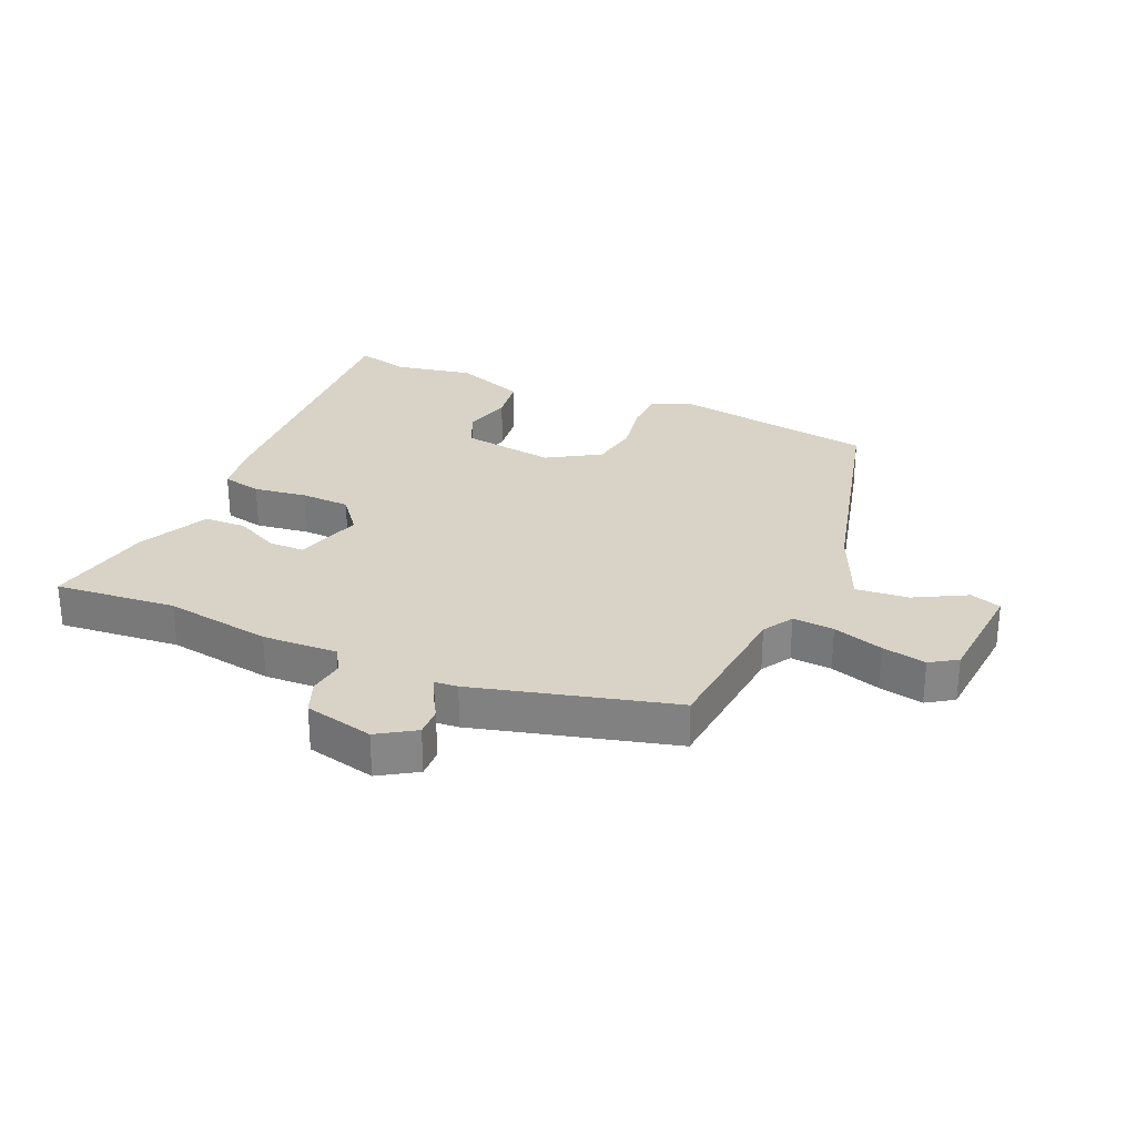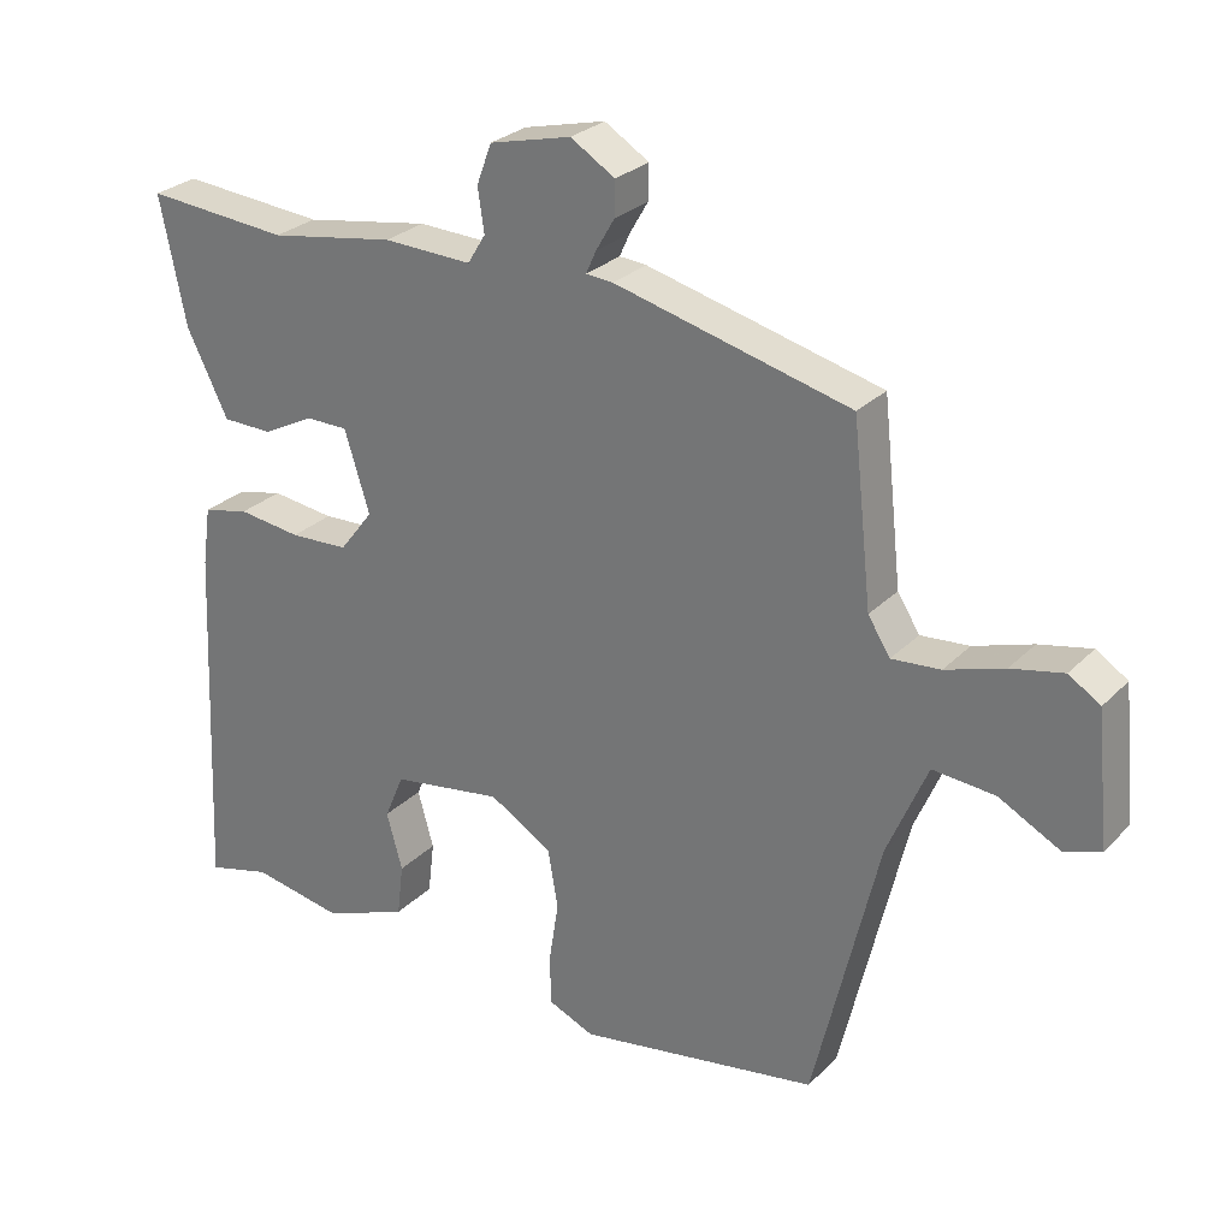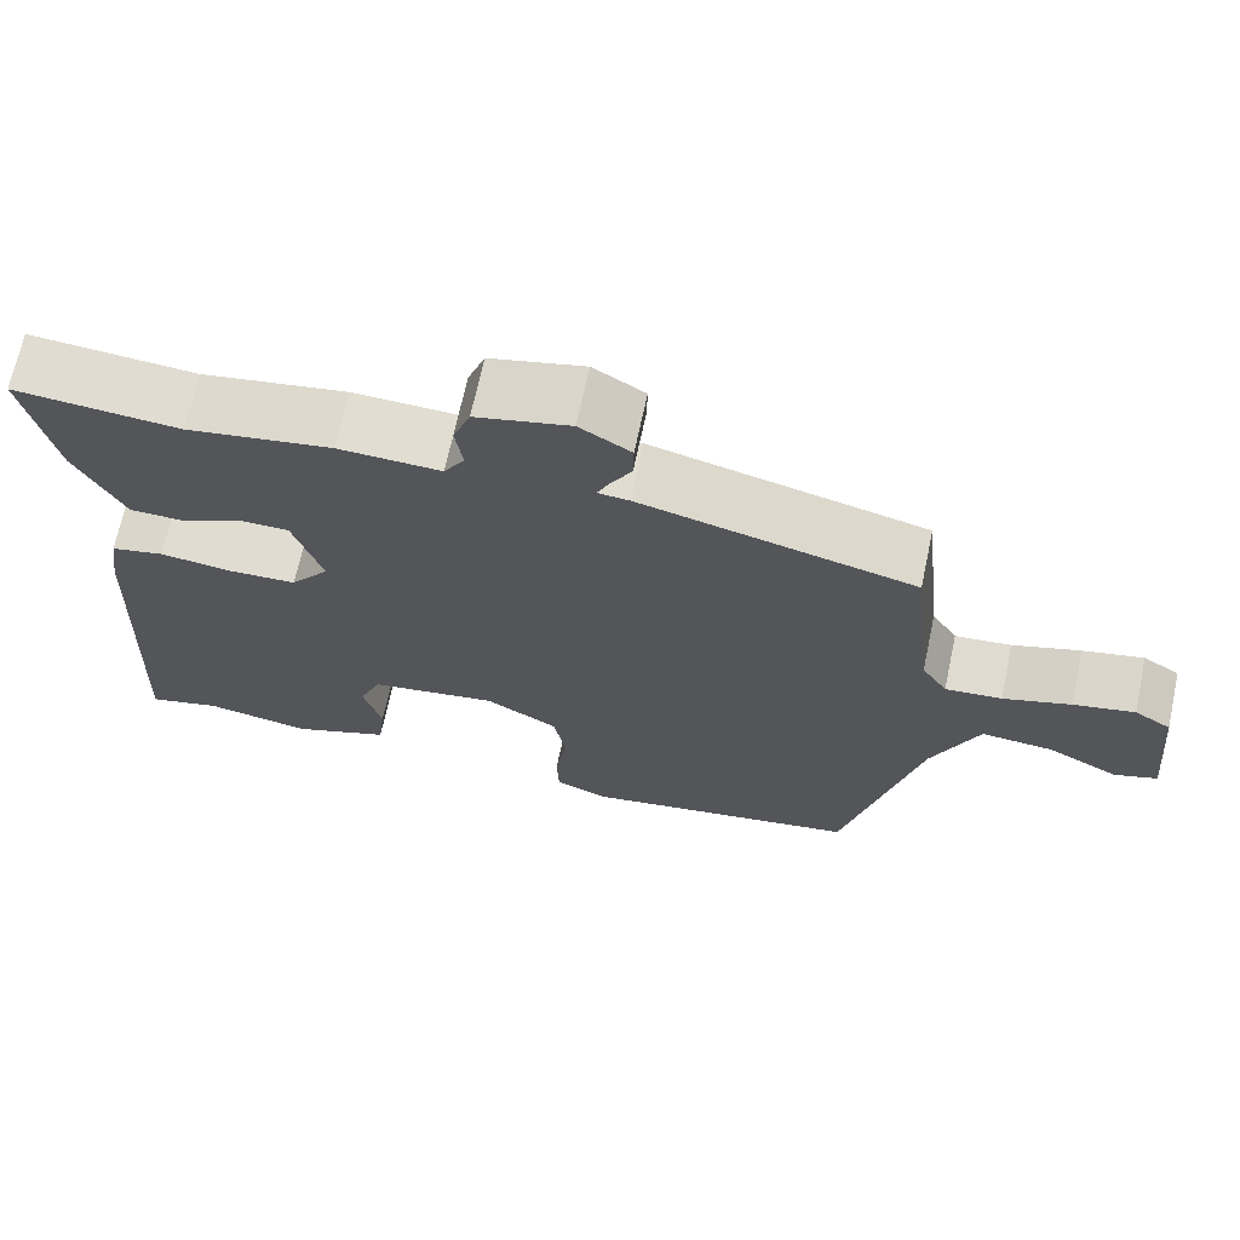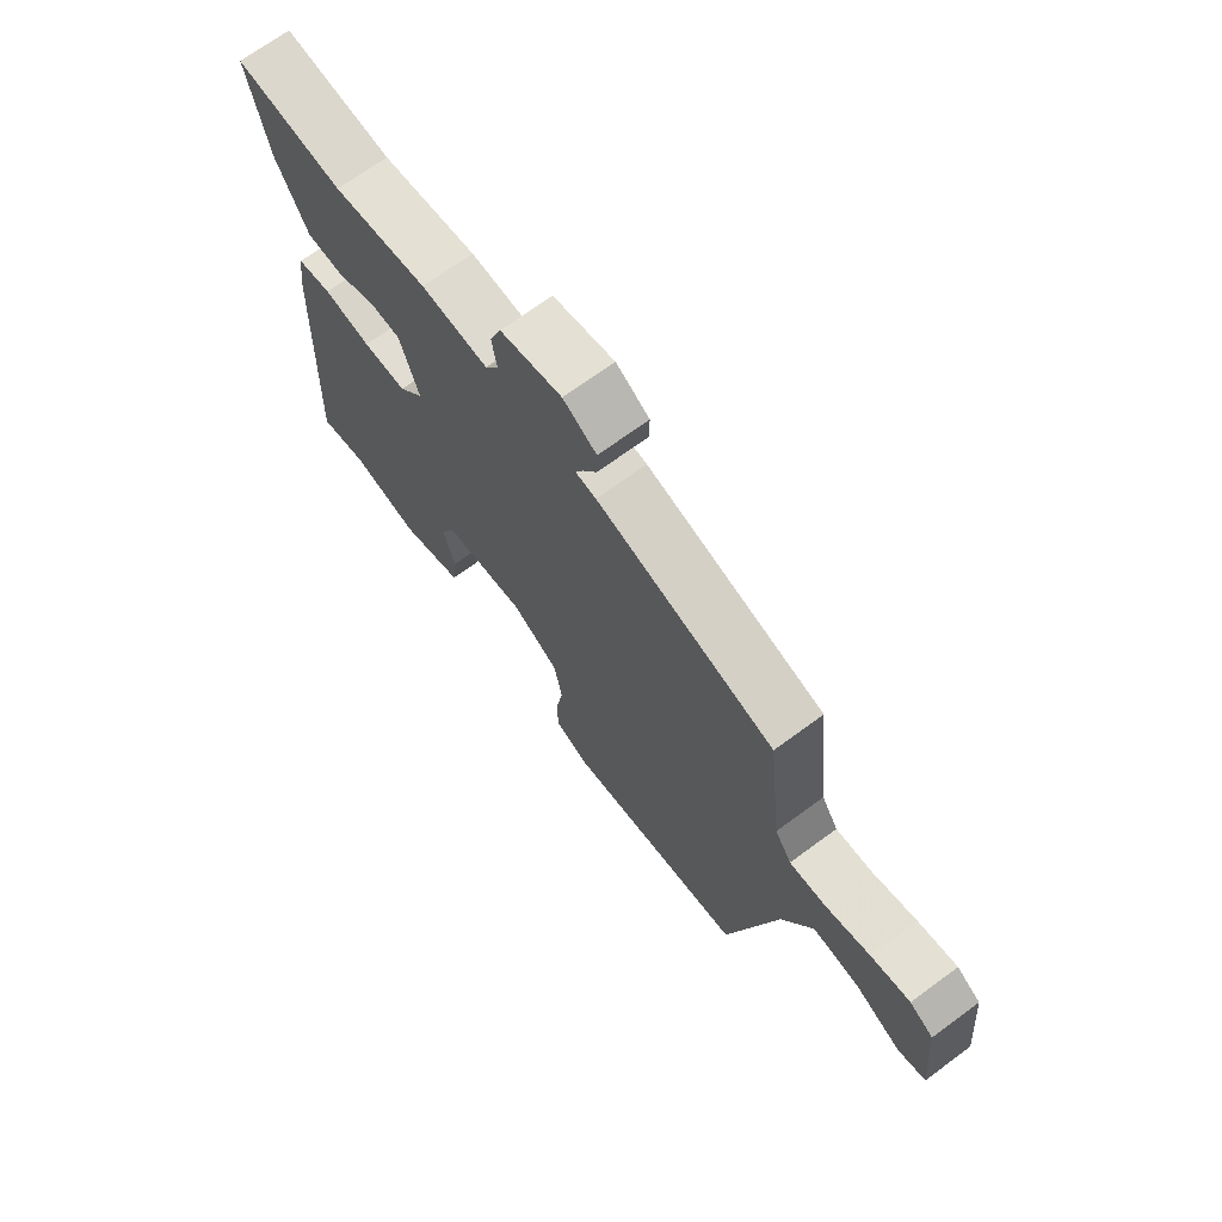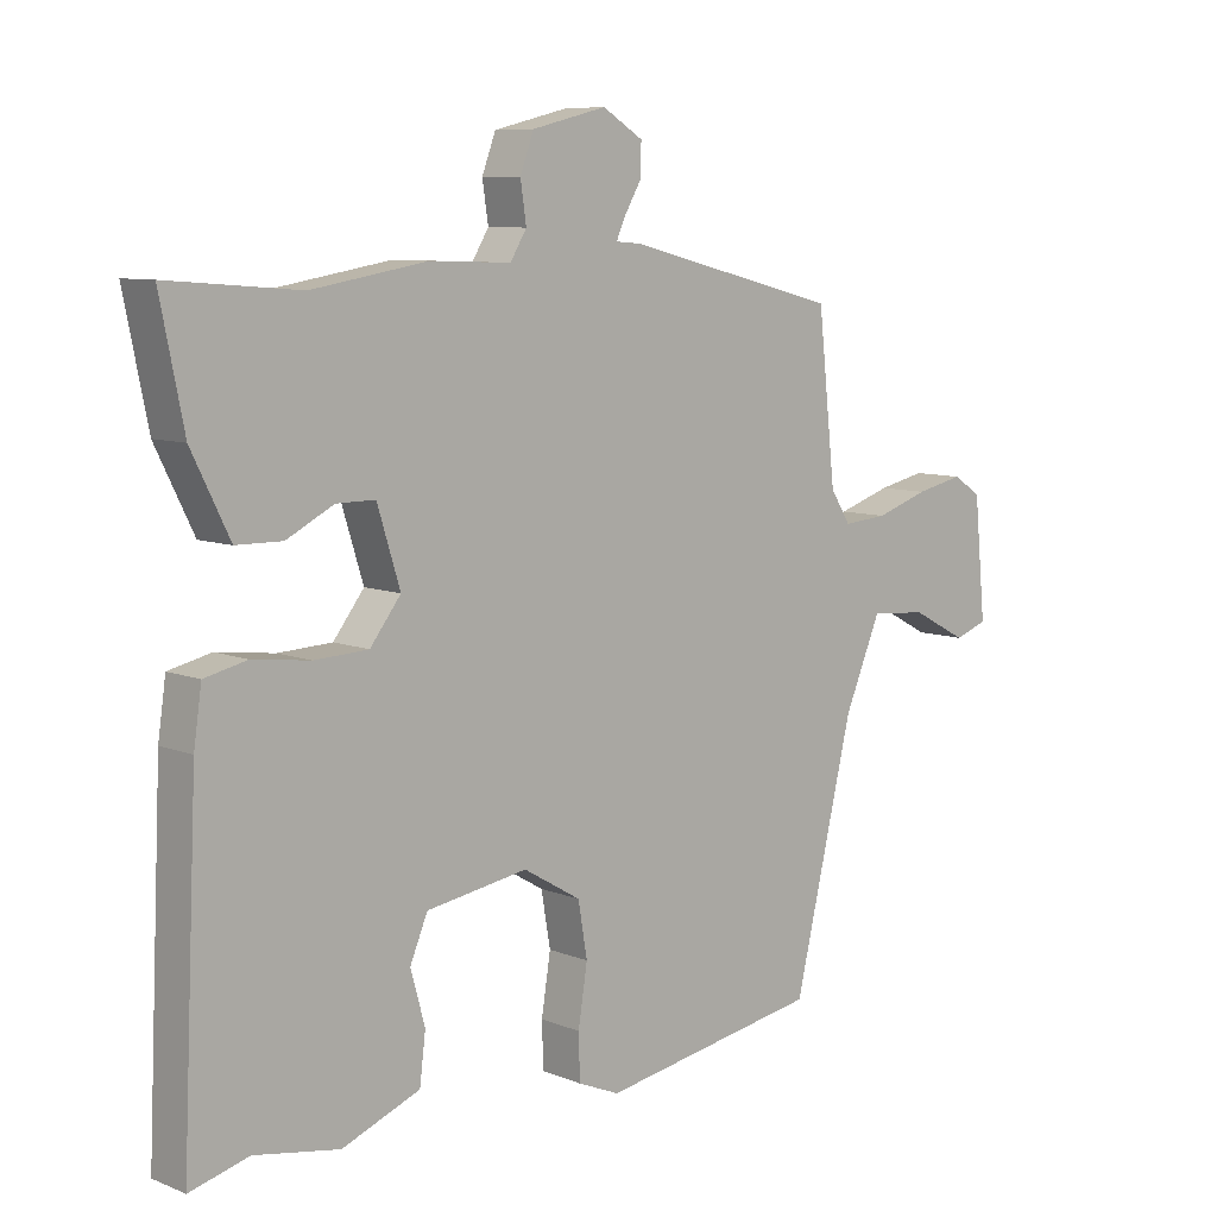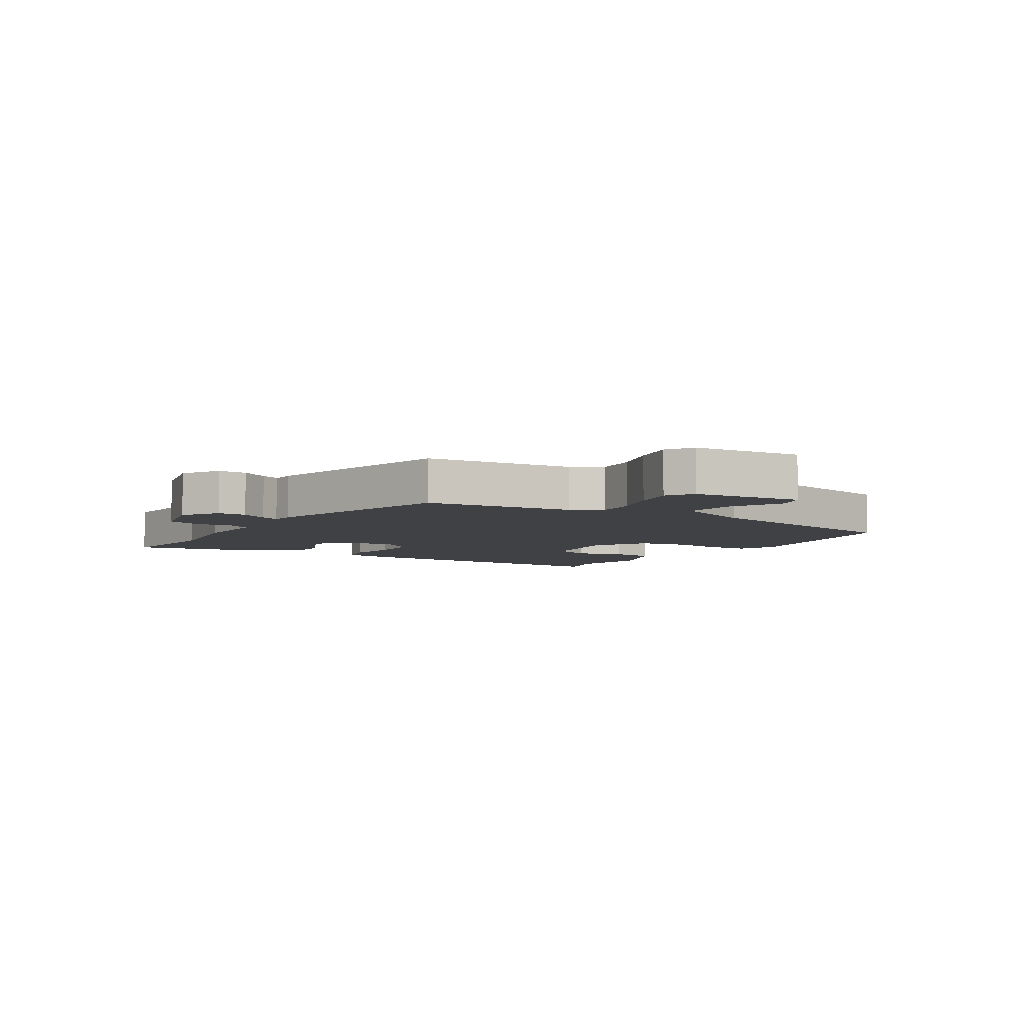
<metadata>
{"format":"obj","ext":"obj","renderer":"f3d","projection":"perspective","resolution":1024,"background":"white","views":[{"elev":28.2,"azim":22.8,"up":"+Y"},{"elev":27.5,"azim":34.2,"up":"+Z"},{"elev":68.8,"azim":12.1,"up":"+Z"},{"elev":69.8,"azim":53.6,"up":"+Z"},{"elev":8.3,"azim":-42.7,"up":"+Z"},{"elev":-5.7,"azim":57.7,"up":"+Y"}]}
</metadata>
<code>
v 0.439 0.07 -0.486
v 0.101 0.07 -0.544
v 0.037 0.07 -0.517
v 0.035 0.07 -0.448
v 0.049 0.07 -0.359
v 0.035 0.07 -0.277
v -0.053 0.07 -0.225
v -0.208 0.07 -0.25
v -0.235 0.07 -0.314
v -0.213 0.07 -0.394
v -0.222 0.07 -0.468
v -0.341 0.07 -0.515
v -0.47 0.07 -0.492
v -0.56 0.07 -0.516
v -0.537 0.07 -0.016
v -0.525 0.07 0.067
v -0.46 0.07 0.082
v -0.372 0.07 0.071
v -0.29 0.07 0.075
v -0.243 0.07 0.136
v -0.278 0.07 0.248
v -0.337 0.07 0.248
v -0.409 0.07 0.211
v -0.479 0.07 0.212
v -0.537 0.07 0.329
v -0.573 0.07 0.506
v -0.372 0.07 0.49
v -0.196 0.07 0.52
v -0.072 0.07 0.516
v -0.047 0.07 0.557
v -0.056 0.07 0.617
v -0.035 0.07 0.673
v 0.079 0.07 0.701
v 0.141 0.07 0.663
v 0.14 0.07 0.615
v 0.114 0.07 0.57
v 0.1 0.07 0.539
v 0.138 0.07 0.536
v 0.467 0.07 0.454
v 0.494 0.07 0.206
v 0.525 0.07 0.157
v 0.593 0.07 0.163
v 0.675 0.07 0.19
v 0.748 0.07 0.206
v 0.792 0.07 0.178
v 0.81 0.07 -0.005
v 0.759 0.07 -0.023
v 0.673 0.07 0.022
v 0.586 0.07 0.029
v 0.53 0.07 -0.103
v 0.439 0 -0.486
v 0.101 0 -0.544
v 0.037 0 -0.517
v 0.035 0 -0.448
v 0.049 0 -0.359
v 0.035 0 -0.277
v -0.053 0 -0.225
v -0.208 0 -0.25
v -0.235 0 -0.314
v -0.213 0 -0.394
v -0.222 0 -0.468
v -0.341 0 -0.515
v -0.47 0 -0.492
v -0.56 0 -0.516
v -0.537 0 -0.016
v -0.525 0 0.067
v -0.46 0 0.082
v -0.372 0 0.071
v -0.29 0 0.075
v -0.243 0 0.136
v -0.278 0 0.248
v -0.337 0 0.248
v -0.409 0 0.211
v -0.479 0 0.212
v -0.537 0 0.329
v -0.573 0 0.506
v -0.372 0 0.49
v -0.196 0 0.52
v -0.072 0 0.516
v -0.047 0 0.557
v -0.056 0 0.617
v -0.035 0 0.673
v 0.079 0 0.701
v 0.141 0 0.663
v 0.14 0 0.615
v 0.114 0 0.57
v 0.1 0 0.539
v 0.138 0 0.536
v 0.467 0 0.454
v 0.494 0 0.206
v 0.525 0 0.157
v 0.593 0 0.163
v 0.675 0 0.19
v 0.748 0 0.206
v 0.792 0 0.178
v 0.81 0 -0.005
v 0.759 0 -0.023
v 0.673 0 0.022
v 0.586 0 0.029
v 0.53 0 -0.103
f 46 47 48
f 45 46 48
f 44 45 48
f 43 44 48
f 42 43 48
f 41 42 48 49
f 40 41 49 50
f 37 38 39 40
f 34 35 36
f 33 34 36
f 32 33 36
f 31 32 36
f 30 31 36
f 29 30 36 37
f 27 28 29
f 25 26 27
f 24 25 27
f 23 24 27
f 22 23 27
f 21 22 27 29
f 40 50 1
f 37 40 1
f 29 37 1
f 21 29 1
f 20 21 1
f 16 17 18
f 15 16 18
f 14 15 18
f 13 14 18
f 12 13 18
f 11 12 18
f 10 11 18
f 9 10 18
f 3 4 5
f 2 3 5
f 1 2 5
f 1 5 6
f 1 6 7
f 20 1 7
f 19 20 7
f 8 9 18 19
f 7 8 19
f 98 97 96
f 98 96 95
f 98 95 94
f 98 94 93
f 98 93 92
f 99 98 92 91
f 100 99 91 90
f 90 89 88 87
f 86 85 84
f 86 84 83
f 86 83 82
f 86 82 81
f 86 81 80
f 87 86 80 79
f 79 78 77
f 77 76 75
f 77 75 74
f 77 74 73
f 77 73 72
f 79 77 72 71
f 51 100 90
f 51 90 87
f 51 87 79
f 51 79 71
f 51 71 70
f 68 67 66
f 68 66 65
f 68 65 64
f 68 64 63
f 68 63 62
f 68 62 61
f 68 61 60
f 68 60 59
f 55 54 53
f 55 53 52
f 55 52 51
f 56 55 51
f 57 56 51
f 57 51 70
f 57 70 69
f 69 68 59 58
f 69 58 57
f 1 51 52 2
f 2 52 53 3
f 3 53 54 4
f 4 54 55 5
f 5 55 56 6
f 6 56 57 7
f 7 57 58 8
f 8 58 59 9
f 9 59 60 10
f 10 60 61 11
f 11 61 62 12
f 12 62 63 13
f 13 63 64 14
f 14 64 65 15
f 15 65 66 16
f 16 66 67 17
f 17 67 68 18
f 18 68 69 19
f 19 69 70 20
f 20 70 71 21
f 21 71 72 22
f 22 72 73 23
f 23 73 74 24
f 24 74 75 25
f 25 75 76 26
f 26 76 77 27
f 27 77 78 28
f 28 78 79 29
f 29 79 80 30
f 30 80 81 31
f 31 81 82 32
f 32 82 83 33
f 33 83 84 34
f 34 84 85 35
f 35 85 86 36
f 36 86 87 37
f 37 87 88 38
f 38 88 89 39
f 39 89 90 40
f 40 90 91 41
f 41 91 92 42
f 42 92 93 43
f 43 93 94 44
f 44 94 95 45
f 45 95 96 46
f 46 96 97 47
f 47 97 98 48
f 48 98 99 49
f 49 99 100 50
f 50 100 51 1

</code>
